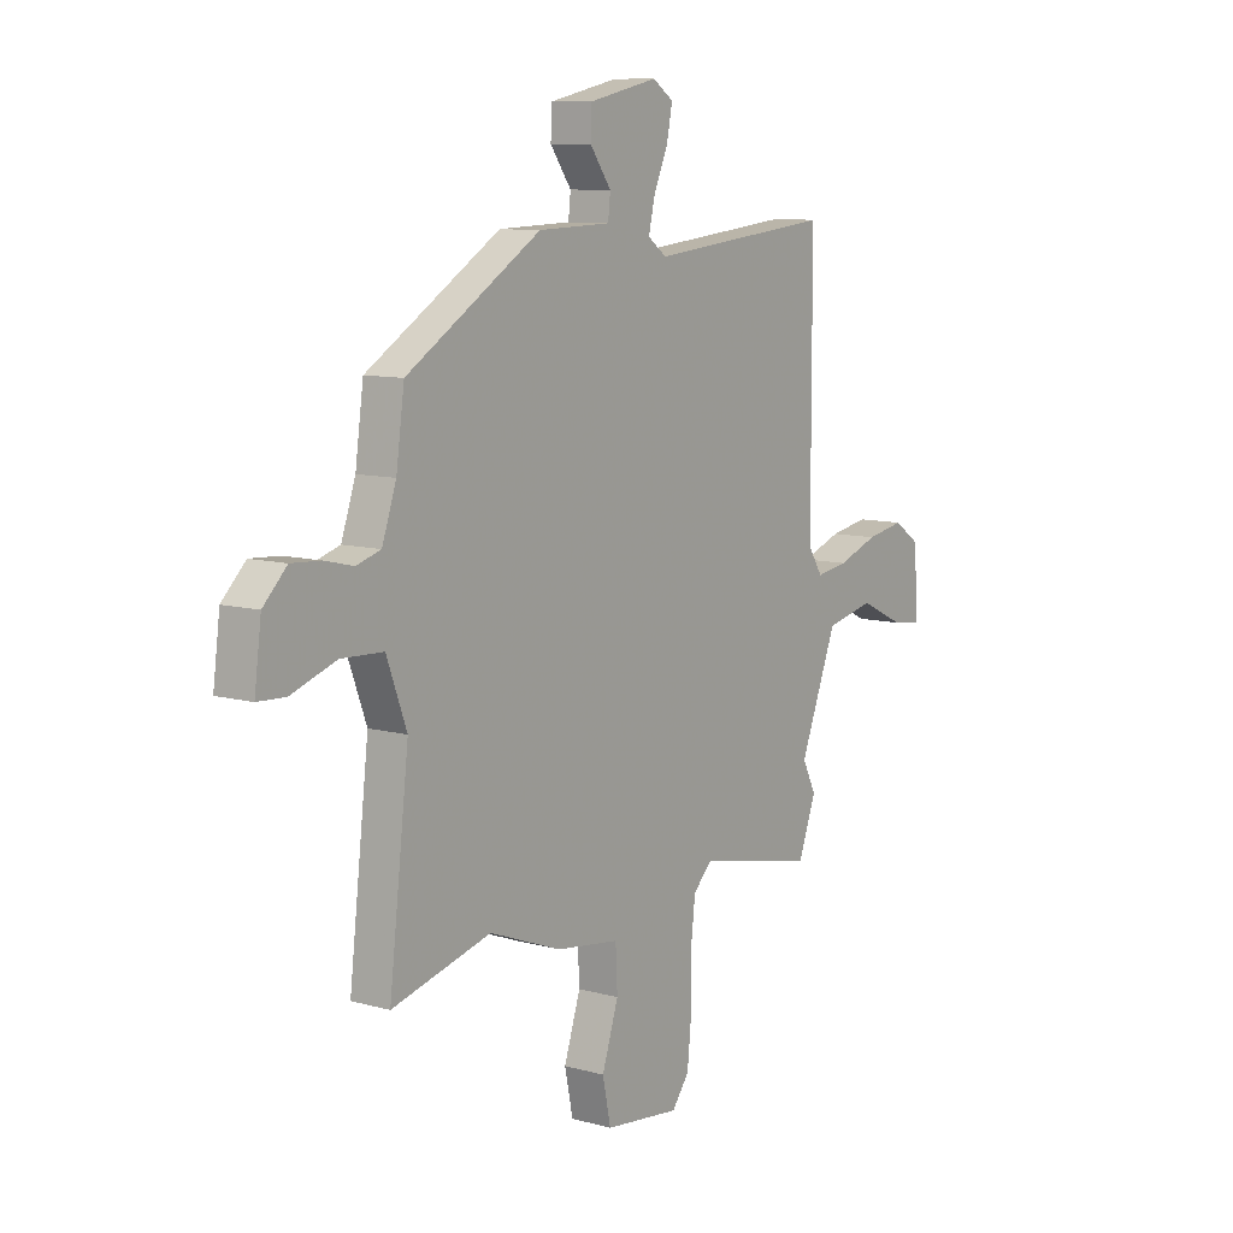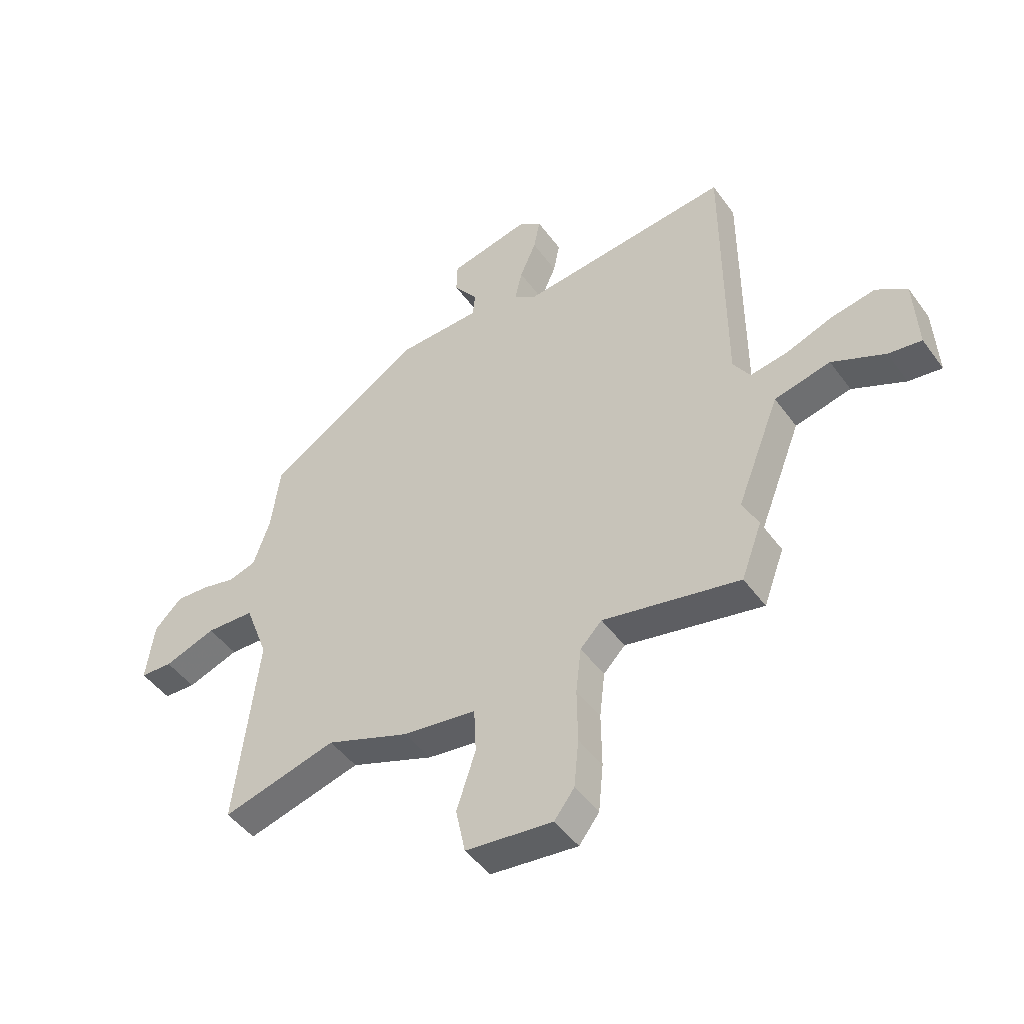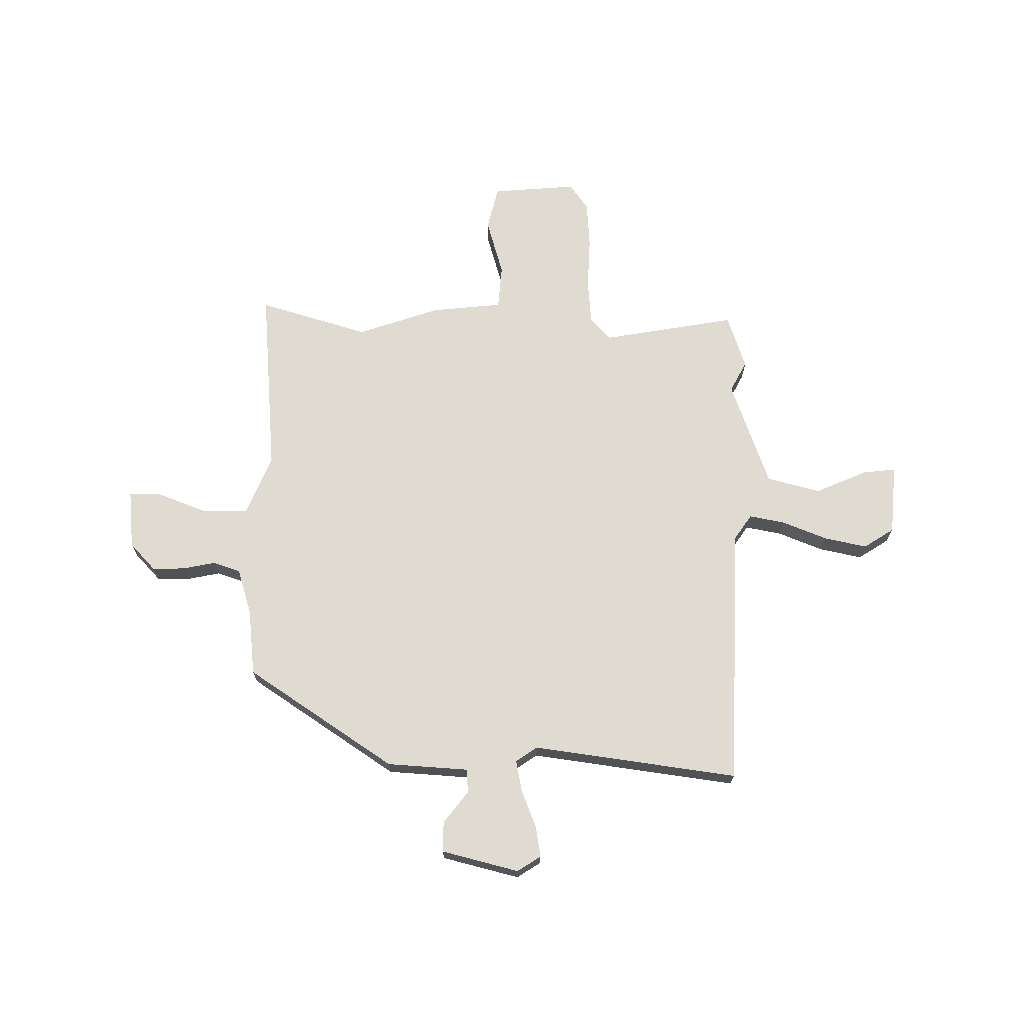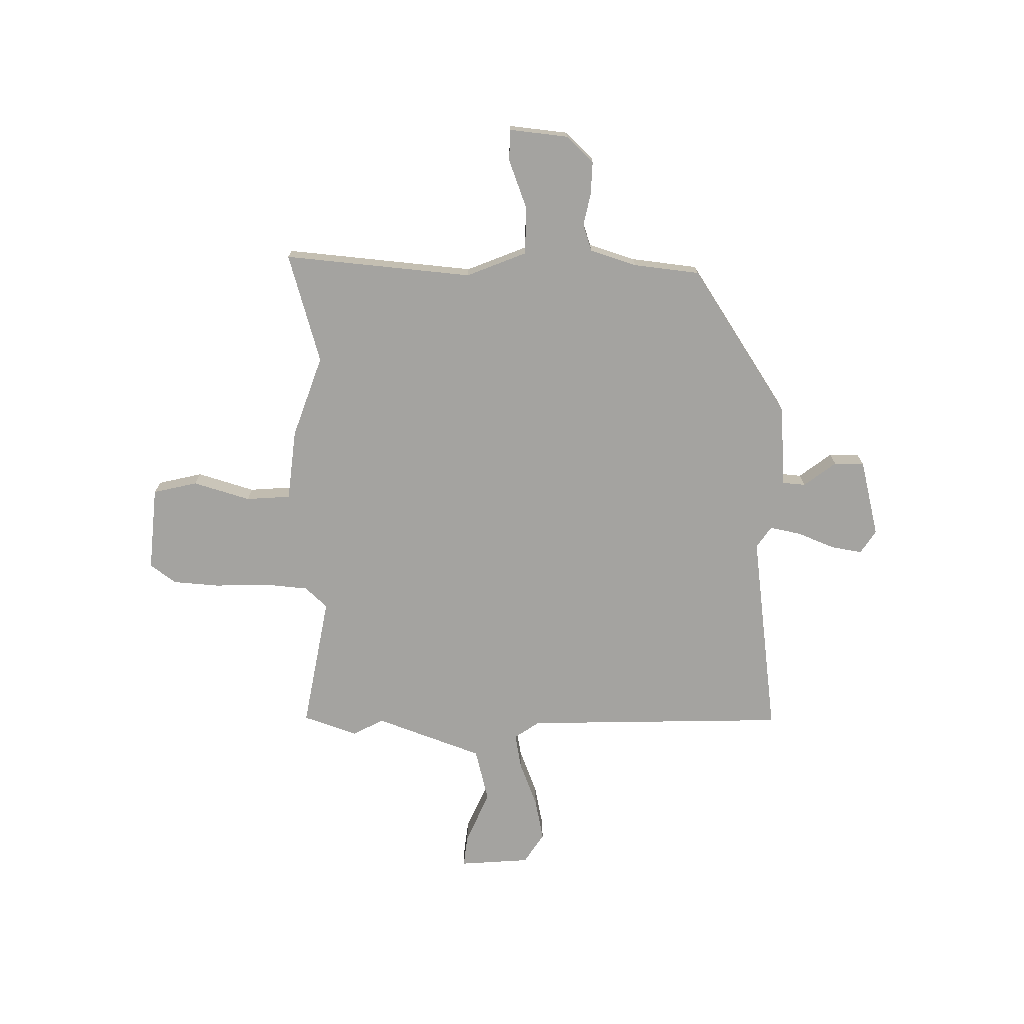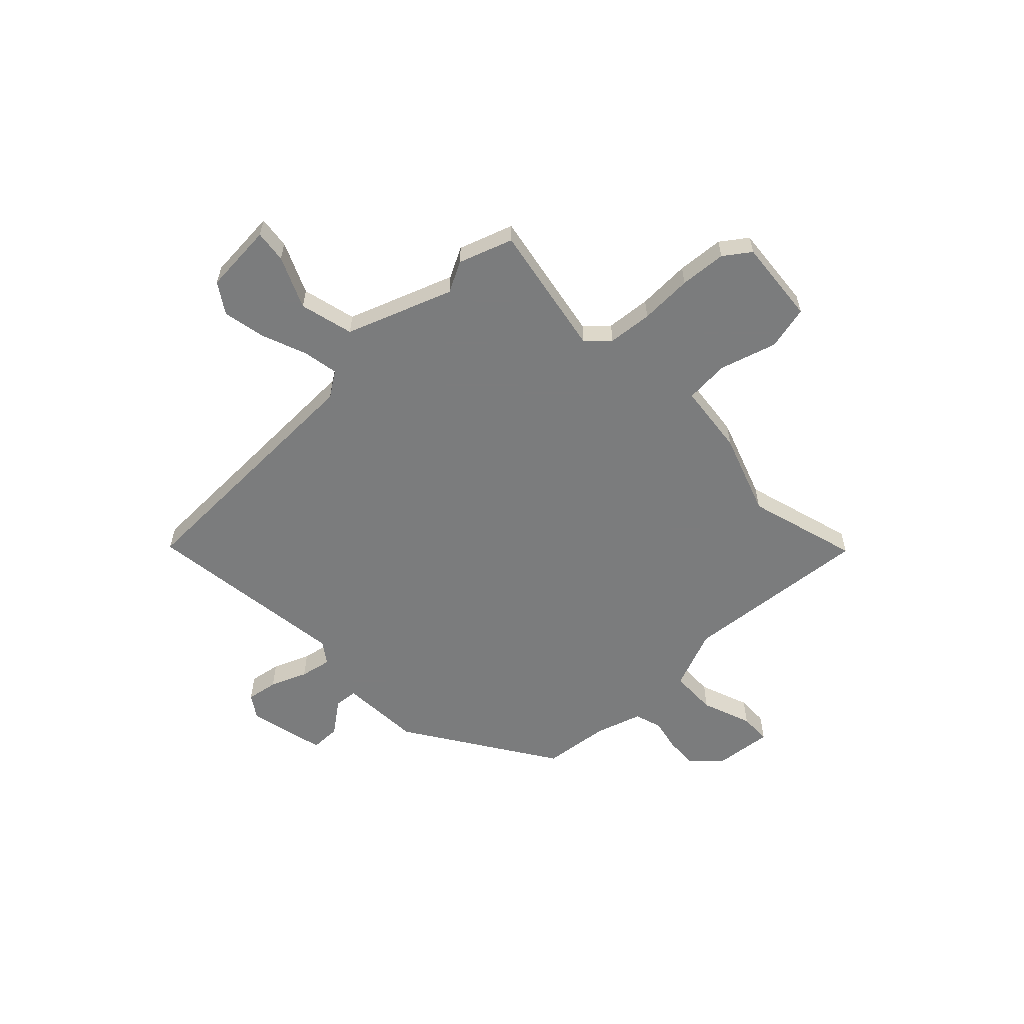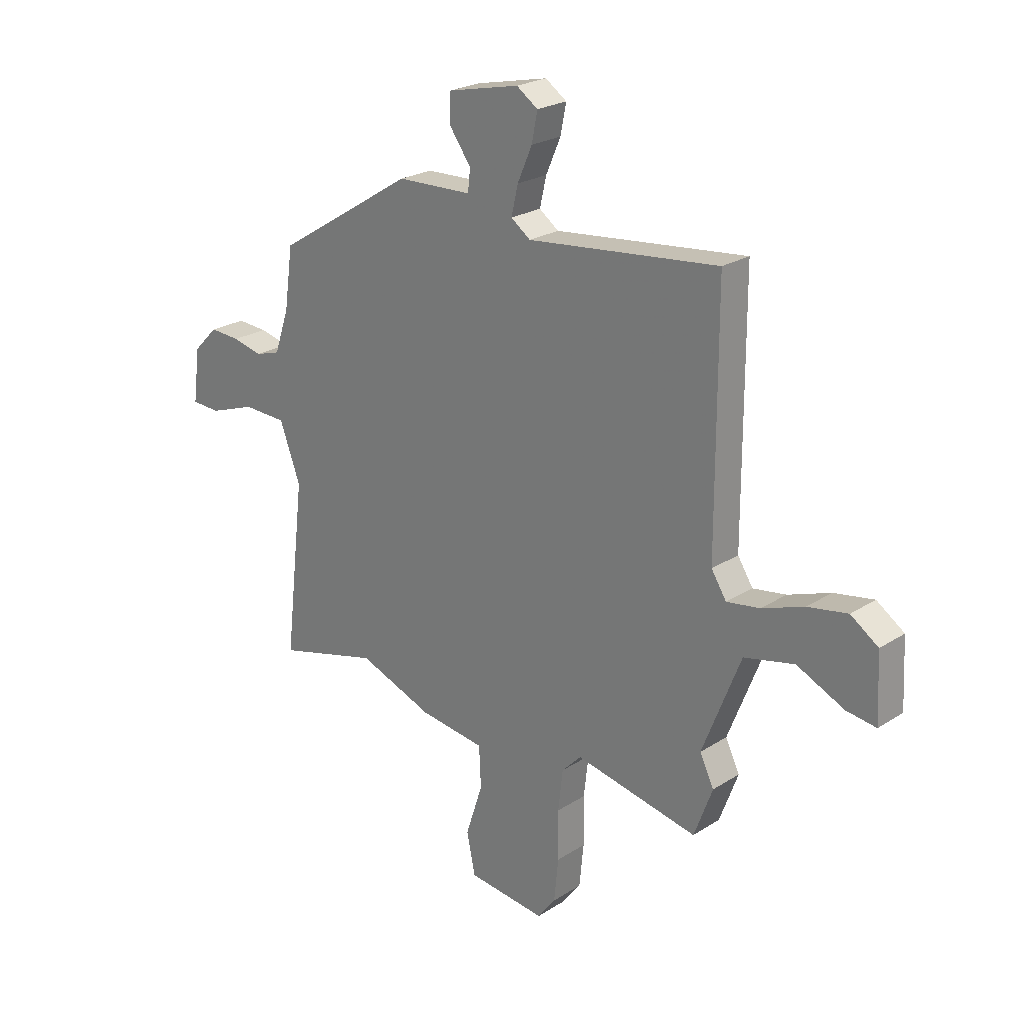
<metadata>
{"format":"obj","ext":"obj","renderer":"f3d","projection":"perspective","resolution":1024,"background":"white","views":[{"elev":9.5,"azim":-54.2,"up":"+Z"},{"elev":-46.9,"azim":34.1,"up":"+Z"},{"elev":69.8,"azim":2.4,"up":"+Y"},{"elev":-72.9,"azim":-89.3,"up":"+Y"},{"elev":-58.7,"azim":135.2,"up":"+Y"},{"elev":23.4,"azim":42.9,"up":"+Z"}]}
</metadata>
<code>
v -0.483 0.07 0.334
v -0.19 0.07 0.516
v -0.031 0.07 0.521
v -0.026 0.07 0.567
v -0.072 0.07 0.631
v -0.07 0.07 0.69
v 0.081 0.07 0.723
v 0.126 0.07 0.692
v 0.114 0.07 0.631
v 0.083 0.07 0.56
v 0.069 0.07 0.499
v 0.11 0.07 0.469
v 0.513 0.07 0.511
v 0.514 0.07 -0.003
v 0.546 0.07 -0.053
v 0.616 0.07 -0.042
v 0.705 0.07 -0.01
v 0.789 0.07 0.005
v 0.847 0.07 -0.035
v 0.854 0.07 -0.173
v 0.791 0.07 -0.164
v 0.691 0.07 -0.117
v 0.585 0.07 -0.141
v 0.504 0.07 -0.347
v 0.534 0.07 -0.408
v 0.495 0.07 -0.513
v 0.235 0.07 -0.459
v 0.194 0.07 -0.501
v 0.184 0.07 -0.588
v 0.185 0.07 -0.691
v 0.176 0.07 -0.782
v 0.138 0.07 -0.832
v -0.027 0.07 -0.813
v -0.045 0.07 -0.726
v -0.009 0.07 -0.616
v -0.013 0.07 -0.529
v -0.152 0.07 -0.51
v -0.31 0.07 -0.45
v -0.527 0.07 -0.507
v -0.484 0.07 -0.139
v -0.528 0.07 -0.021
v -0.62 0.07 -0.017
v -0.718 0.07 -0.051
v -0.779 0.07 -0.048
v -0.764 0.07 0.066
v -0.712 0.07 0.118
v -0.648 0.07 0.114
v -0.585 0.07 0.099
v -0.532 0.07 0.115
v -0.501 0.07 0.205
v -0.483 0 0.334
v -0.19 0 0.516
v -0.031 0 0.521
v -0.026 0 0.567
v -0.072 0 0.631
v -0.07 0 0.69
v 0.081 0 0.723
v 0.126 0 0.692
v 0.114 0 0.631
v 0.083 0 0.56
v 0.069 0 0.499
v 0.11 0 0.469
v 0.513 0 0.511
v 0.514 0 -0.003
v 0.546 0 -0.053
v 0.616 0 -0.042
v 0.705 0 -0.01
v 0.789 0 0.005
v 0.847 0 -0.035
v 0.854 0 -0.173
v 0.791 0 -0.164
v 0.691 0 -0.117
v 0.585 0 -0.141
v 0.504 0 -0.347
v 0.534 0 -0.408
v 0.495 0 -0.513
v 0.235 0 -0.459
v 0.194 0 -0.501
v 0.184 0 -0.588
v 0.185 0 -0.691
v 0.176 0 -0.782
v 0.138 0 -0.832
v -0.027 0 -0.813
v -0.045 0 -0.726
v -0.009 0 -0.616
v -0.013 0 -0.529
v -0.152 0 -0.51
v -0.31 0 -0.45
v -0.527 0 -0.507
v -0.484 0 -0.139
v -0.528 0 -0.021
v -0.62 0 -0.017
v -0.718 0 -0.051
v -0.779 0 -0.048
v -0.764 0 0.066
v -0.712 0 0.118
v -0.648 0 0.114
v -0.585 0 0.099
v -0.532 0 0.115
v -0.501 0 0.205
f 45 46 47 48
f 43 44 45 48
f 42 43 48 49
f 41 42 49
f 40 41 49 50
f 38 39 40
f 36 37 38 40
f 32 33 34 35
f 32 35 36
f 29 30 31 32
f 28 29 32 36
f 27 28 36 40
f 24 25 26 27
f 23 24 27 40
f 19 20 21 22
f 16 17 18 19
f 15 16 19 22
f 12 13 14
f 11 12 14 15
f 7 8 9 10
f 7 10 11
f 4 5 6 7
f 3 4 7 11
f 2 3 11 15
f 50 1 2 15
f 23 40 50
f 15 22 23 50
f 98 97 96 95
f 98 95 94 93
f 99 98 93 92
f 99 92 91
f 100 99 91 90
f 90 89 88
f 90 88 87 86
f 85 84 83 82
f 86 85 82
f 82 81 80 79
f 86 82 79 78
f 90 86 78 77
f 77 76 75 74
f 90 77 74 73
f 72 71 70 69
f 69 68 67 66
f 72 69 66 65
f 64 63 62
f 65 64 62 61
f 60 59 58 57
f 61 60 57
f 57 56 55 54
f 61 57 54 53
f 65 61 53 52
f 65 52 51 100
f 100 90 73
f 100 73 72 65
f 1 51 52 2
f 2 52 53 3
f 3 53 54 4
f 4 54 55 5
f 5 55 56 6
f 6 56 57 7
f 7 57 58 8
f 8 58 59 9
f 9 59 60 10
f 10 60 61 11
f 11 61 62 12
f 12 62 63 13
f 13 63 64 14
f 14 64 65 15
f 15 65 66 16
f 16 66 67 17
f 17 67 68 18
f 18 68 69 19
f 19 69 70 20
f 20 70 71 21
f 21 71 72 22
f 22 72 73 23
f 23 73 74 24
f 24 74 75 25
f 25 75 76 26
f 26 76 77 27
f 27 77 78 28
f 28 78 79 29
f 29 79 80 30
f 30 80 81 31
f 31 81 82 32
f 32 82 83 33
f 33 83 84 34
f 34 84 85 35
f 35 85 86 36
f 36 86 87 37
f 37 87 88 38
f 38 88 89 39
f 39 89 90 40
f 40 90 91 41
f 41 91 92 42
f 42 92 93 43
f 43 93 94 44
f 44 94 95 45
f 45 95 96 46
f 46 96 97 47
f 47 97 98 48
f 48 98 99 49
f 49 99 100 50
f 50 100 51 1

</code>
